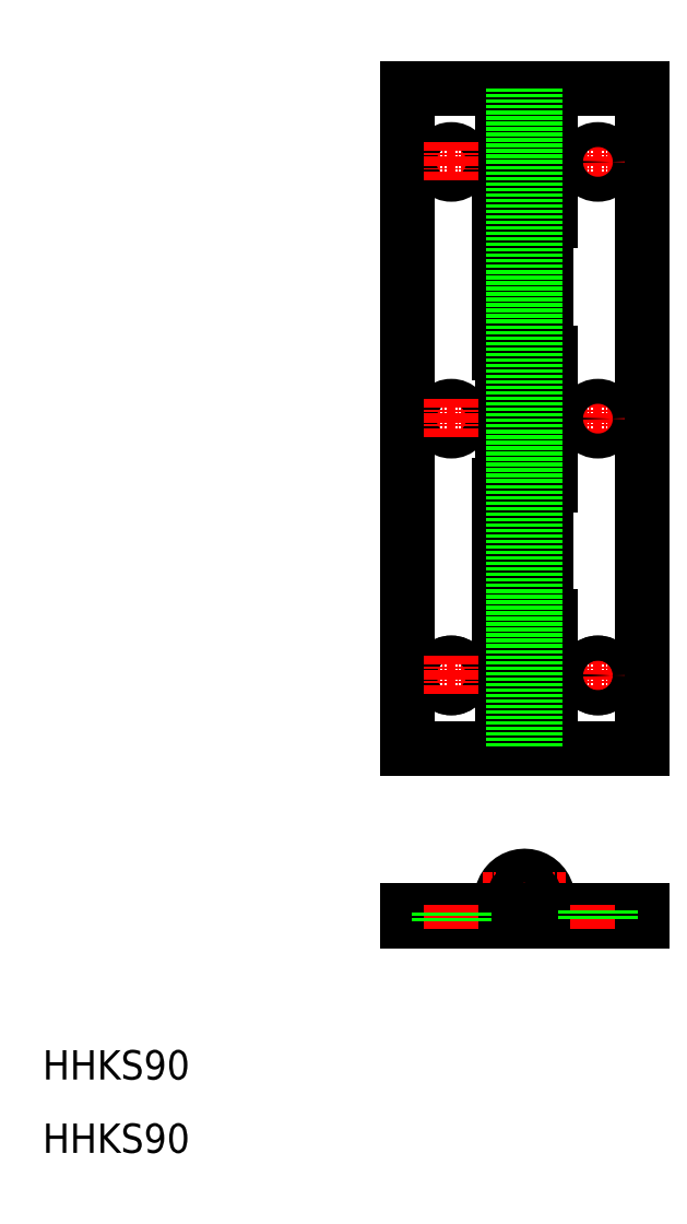
<metadata>
{"format":"dxf","ext":"dxf","renderer":"ezdxf+matplotlib","layout":"modelspace","background":"white","min_lineweight":24,"dpi":150}
</metadata>
<code>
0
SECTION
2
ENTITIES
0
LINE
8
CENTER
10
65.74
20
147.6
30
0
11
65.74
21
52.59
31
0
0
LINE
8
0
10
69.24
20
73.09
30
0
11
69.24
21
55.09
31
0
0
LINE
8
0
10
81.74
20
55.09
30
0
11
81.74
21
145.1
31
0
0
LINE
8
0
10
68.74
20
145.1
30
0
11
68.74
21
55.09
31
0
0
LINE
8
0
10
62.74
20
145.1
30
0
11
62.74
21
55.09
31
0
0
LINE
8
0
10
49.74
20
55.09
30
0
11
49.74
21
145.1
31
0
0
TEXT
8
0
10
-2.348e-07
20
8.732e-08
30
0
40
4
1
HHKS90
0
TEXT
8
0
10
-2.348e-07
20
10
30
0
40
4
1
HHKS90
0
LINE
8
CENTER
10
73.04
20
65.09
30
0
11
78.44
21
65.09
31
0
0
LINE
8
0
10
69.24
20
55.09
30
0
11
81.74
21
55.09
31
0
0
LINE
8
CENTER
10
53.04
20
65.09
30
0
11
58.44
21
65.09
31
0
0
CIRCLE
8
0
10
55.74
20
65.09
30
0
40
1.7
0
CIRCLE
8
0
10
55.74
20
65.09
30
0
40
1.7
0
LINE
8
0
10
49.74
20
55.09
30
0
11
68.74
21
55.09
31
0
0
LINE
8
CENTER
10
55.74
20
67.79
30
0
11
55.74
21
62.39
31
0
0
LINE
8
CENTER
10
75.74
20
67.79
30
0
11
75.74
21
62.39
31
0
0
CIRCLE
8
0
10
75.74
20
65.09
30
0
40
1.7
0
CIRCLE
8
0
10
75.74
20
65.09
30
0
40
1.7
0
LINE
8
0
10
62.24
20
109.1
30
0
11
62.24
21
127.1
31
0
0
LINE
8
CENTER
10
73.04
20
100.1
30
0
11
78.44
21
100.1
31
0
0
LINE
8
0
10
69.24
20
91.09
30
0
11
69.24
21
109.1
31
0
0
LINE
8
0
10
62.24
20
73.09
30
0
11
62.24
21
91.09
31
0
0
LINE
8
0
10
69.24
20
73.09
30
0
11
62.24
21
73.09
31
0
0
LINE
8
0
10
69.24
20
91.09
30
0
11
62.24
21
91.09
31
0
0
LINE
8
CENTER
10
53.04
20
100.1
30
0
11
58.44
21
100.1
31
0
0
CIRCLE
8
0
10
55.74
20
100.1
30
0
40
1.7
0
LINE
8
CENTER
10
55.74
20
102.8
30
0
11
55.74
21
97.39
31
0
0
LINE
8
0
10
62.24
20
109.1
30
0
11
69.24
21
109.1
31
0
0
LINE
8
CENTER
10
75.74
20
102.8
30
0
11
75.74
21
97.39
31
0
0
CIRCLE
8
0
10
75.74
20
100.1
30
0
40
1.7
0
LINE
8
CENTER
10
73.04
20
135.1
30
0
11
78.44
21
135.1
31
0
0
LINE
8
0
10
81.74
20
145.1
30
0
11
69.24
21
145.1
31
0
0
LINE
8
0
10
69.24
20
127.1
30
0
11
69.24
21
145.1
31
0
0
LINE
8
CENTER
10
53.04
20
135.1
30
0
11
58.44
21
135.1
31
0
0
CIRCLE
8
0
10
55.74
20
135.1
30
0
40
1.7
0
LINE
8
0
10
69.24
20
127.1
30
0
11
62.24
21
127.1
31
0
0
LINE
8
CENTER
10
55.74
20
137.8
30
0
11
55.74
21
132.4
31
0
0
LINE
8
0
10
68.74
20
145.1
30
0
11
49.74
21
145.1
31
0
0
LINE
8
CENTER
10
75.74
20
137.8
30
0
11
75.74
21
132.4
31
0
0
CIRCLE
8
0
10
75.74
20
135.1
30
0
40
1.7
0
LINE
8
CENTER
10
65.74
20
40.24
30
0
11
65.74
21
29.09
31
0
0
ARC
8
0
10
65.74
20
34.59
30
0
40
3.15
50
287.8
51
208.4
0
LINE
8
CENTER
10
60.09
20
34.59
30
0
11
71.39
21
34.59
31
0
0
LINE
8
0
10
49.74
20
31.59
30
0
11
81.74
21
31.59
31
0
0
LINE
8
0
10
68.51
20
33.09
30
0
11
81.74
21
33.09
31
0
0
LINE
8
0
10
49.74
20
33.09
30
0
11
65.74
21
33.09
31
0
0
LINE
8
0
10
49.74
20
31.59
30
0
11
49.74
21
33.09
31
0
0
LINE
8
CENTER
10
55.74
20
30.59
30
0
11
55.74
21
34.09
31
0
0
CIRCLE
8
0
10
65.74
20
34.59
30
0
40
1.5
0
LINE
8
CENTER
10
75.74
20
30.59
30
0
11
75.74
21
34.09
31
0
0
LINE
8
0
10
81.74
20
31.59
30
0
11
81.74
21
33.09
31
0
0
LINE
8
0
10
54.04
20
31.59
30
0
11
54.04
21
33.09
31
0
0
LINE
8
0
10
57.44
20
31.59
30
0
11
57.44
21
33.09
31
0
0
LINE
8
0
10
77.44
20
33.09
30
0
11
77.44
21
31.59
31
0
0
LINE
8
0
10
74.04
20
33.09
30
0
11
74.04
21
31.59
31
0
0
LINE
8
0
10
64.24
20
145.1
30
0
11
64.24
21
55.09
31
0
0
LINE
8
0
10
67.24
20
145.1
30
0
11
67.24
21
55.09
31
0
0
ENDSEC
0
EOF

</code>
